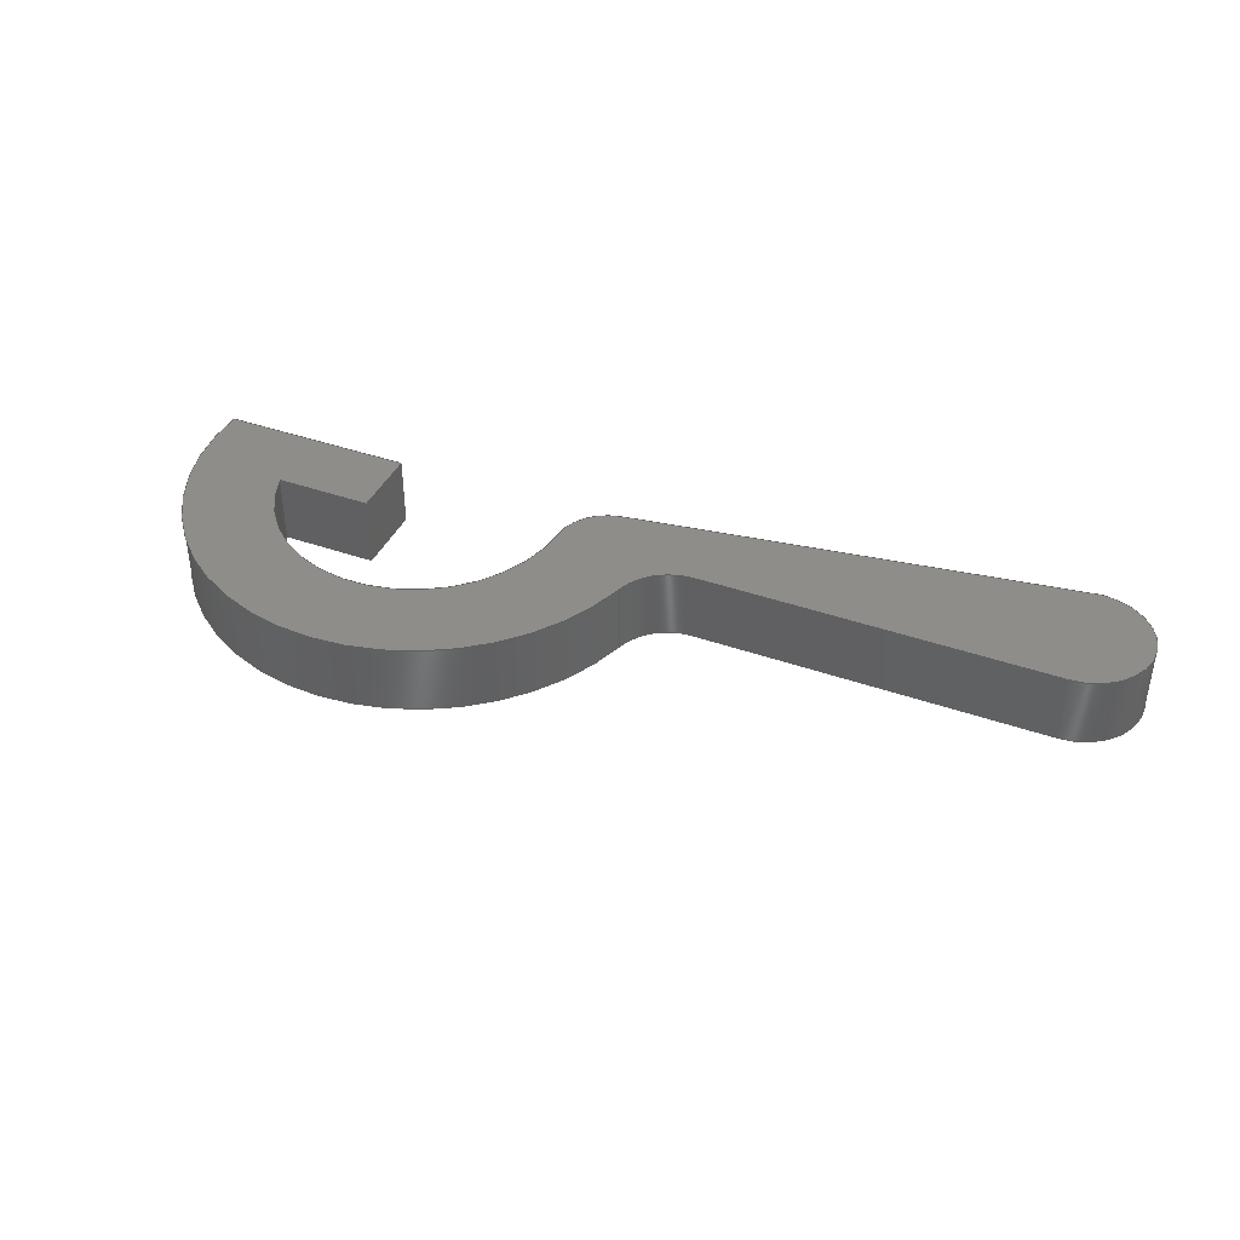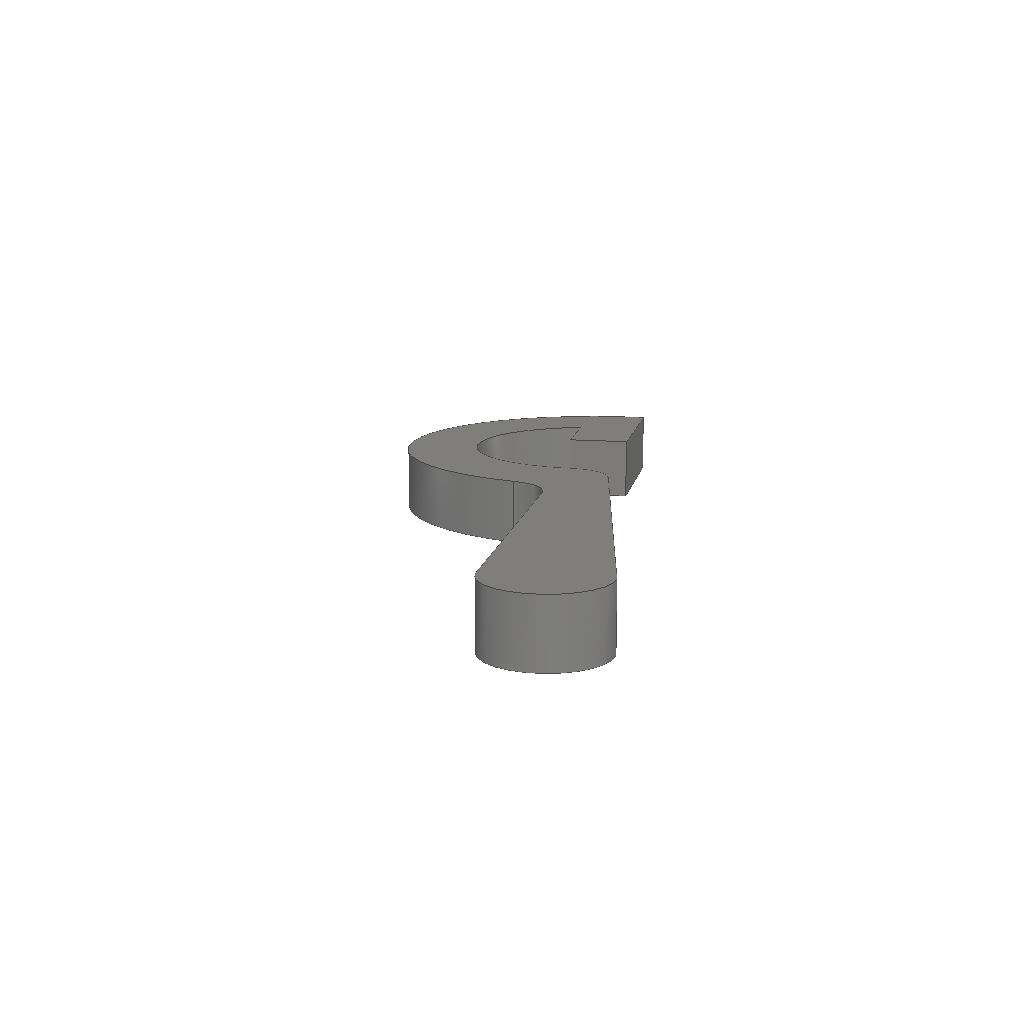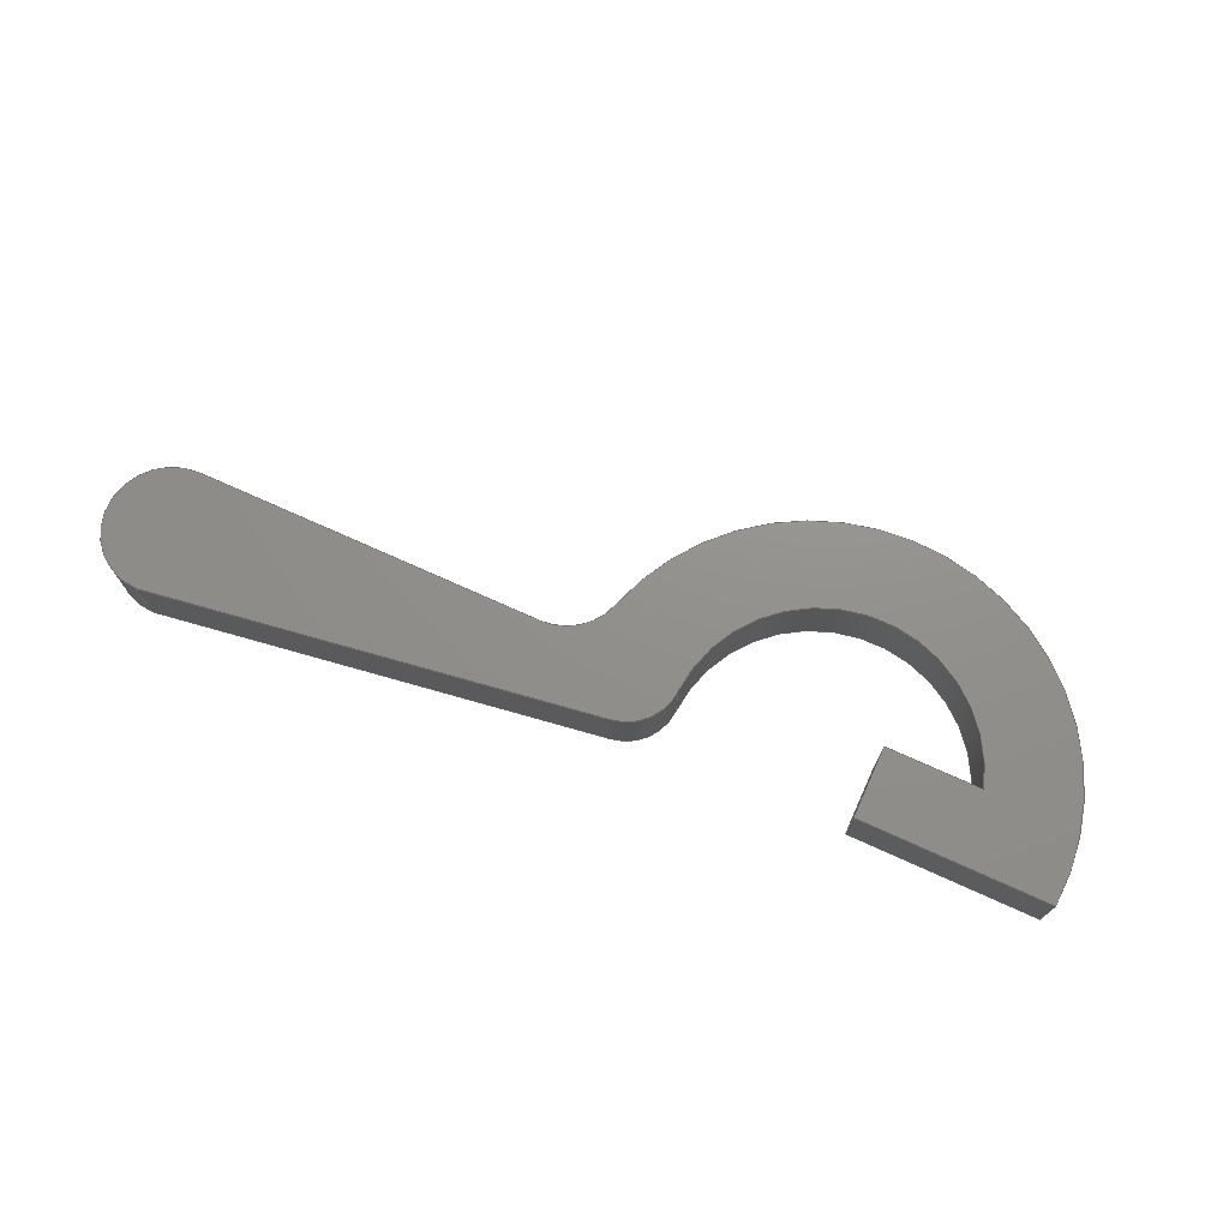
<metadata>
{"format":"step","ext":"step","renderer":"f3d","projection":"perspective","resolution":1024,"background":"white","views":[{"elev":40.5,"azim":23.4,"up":"+Y"},{"elev":12.4,"azim":100.6,"up":"+Y"},{"elev":72.3,"azim":-155.6,"up":"+Y"}]}
</metadata>
<code>
ISO-10303-21;
DATA;
#1=SHAPE_REPRESENTATION_RELATIONSHIP('','',#222,#2);
#2=ADVANCED_BREP_SHAPE_REPRESENTATION('',(#220),#376);
#3=CIRCLE('',#228,0.01214);
#4=CIRCLE('',#229,0.01214);
#5=CIRCLE('',#231,0.004333);
#6=CIRCLE('',#232,0.004333);
#7=CIRCLE('',#235,0.005255);
#8=CIRCLE('',#236,0.005255);
#9=CIRCLE('',#239,0.00496);
#10=CIRCLE('',#240,0.00496);
#11=CIRCLE('',#242,0.02);
#12=CIRCLE('',#243,0.02);
#13=CYLINDRICAL_SURFACE('',#227,0.01214);
#14=CYLINDRICAL_SURFACE('',#230,0.004333);
#15=CYLINDRICAL_SURFACE('',#234,0.005255);
#16=CYLINDRICAL_SURFACE('',#238,0.00496);
#17=CYLINDRICAL_SURFACE('',#241,0.02);
#18=ORIENTED_EDGE('',*,*,#78,.T.);
#19=ORIENTED_EDGE('',*,*,#79,.F.);
#20=ORIENTED_EDGE('',*,*,#80,.F.);
#21=ORIENTED_EDGE('',*,*,#81,.T.);
#22=ORIENTED_EDGE('',*,*,#82,.T.);
#23=ORIENTED_EDGE('',*,*,#83,.F.);
#24=ORIENTED_EDGE('',*,*,#84,.F.);
#25=ORIENTED_EDGE('',*,*,#79,.T.);
#26=ORIENTED_EDGE('',*,*,#85,.T.);
#27=ORIENTED_EDGE('',*,*,#86,.F.);
#28=ORIENTED_EDGE('',*,*,#87,.F.);
#29=ORIENTED_EDGE('',*,*,#83,.T.);
#30=ORIENTED_EDGE('',*,*,#88,.F.);
#31=ORIENTED_EDGE('',*,*,#89,.F.);
#32=ORIENTED_EDGE('',*,*,#90,.T.);
#33=ORIENTED_EDGE('',*,*,#86,.T.);
#34=ORIENTED_EDGE('',*,*,#91,.T.);
#35=ORIENTED_EDGE('',*,*,#92,.F.);
#36=ORIENTED_EDGE('',*,*,#93,.F.);
#37=ORIENTED_EDGE('',*,*,#89,.T.);
#38=ORIENTED_EDGE('',*,*,#94,.T.);
#39=ORIENTED_EDGE('',*,*,#95,.F.);
#40=ORIENTED_EDGE('',*,*,#96,.F.);
#41=ORIENTED_EDGE('',*,*,#92,.T.);
#42=ORIENTED_EDGE('',*,*,#97,.T.);
#43=ORIENTED_EDGE('',*,*,#98,.F.);
#44=ORIENTED_EDGE('',*,*,#99,.F.);
#45=ORIENTED_EDGE('',*,*,#95,.T.);
#46=ORIENTED_EDGE('',*,*,#100,.T.);
#47=ORIENTED_EDGE('',*,*,#101,.F.);
#48=ORIENTED_EDGE('',*,*,#102,.F.);
#49=ORIENTED_EDGE('',*,*,#98,.T.);
#50=ORIENTED_EDGE('',*,*,#103,.F.);
#51=ORIENTED_EDGE('',*,*,#104,.F.);
#52=ORIENTED_EDGE('',*,*,#105,.T.);
#53=ORIENTED_EDGE('',*,*,#101,.T.);
#54=ORIENTED_EDGE('',*,*,#106,.T.);
#55=ORIENTED_EDGE('',*,*,#81,.F.);
#56=ORIENTED_EDGE('',*,*,#107,.F.);
#57=ORIENTED_EDGE('',*,*,#104,.T.);
#58=ORIENTED_EDGE('',*,*,#80,.T.);
#59=ORIENTED_EDGE('',*,*,#84,.T.);
#60=ORIENTED_EDGE('',*,*,#87,.T.);
#61=ORIENTED_EDGE('',*,*,#90,.F.);
#62=ORIENTED_EDGE('',*,*,#93,.T.);
#63=ORIENTED_EDGE('',*,*,#96,.T.);
#64=ORIENTED_EDGE('',*,*,#99,.T.);
#65=ORIENTED_EDGE('',*,*,#102,.T.);
#66=ORIENTED_EDGE('',*,*,#105,.F.);
#67=ORIENTED_EDGE('',*,*,#107,.T.);
#68=ORIENTED_EDGE('',*,*,#78,.F.);
#69=ORIENTED_EDGE('',*,*,#106,.F.);
#70=ORIENTED_EDGE('',*,*,#103,.T.);
#71=ORIENTED_EDGE('',*,*,#100,.F.);
#72=ORIENTED_EDGE('',*,*,#97,.F.);
#73=ORIENTED_EDGE('',*,*,#94,.F.);
#74=ORIENTED_EDGE('',*,*,#91,.F.);
#75=ORIENTED_EDGE('',*,*,#88,.T.);
#76=ORIENTED_EDGE('',*,*,#85,.F.);
#77=ORIENTED_EDGE('',*,*,#82,.F.);
#78=EDGE_CURVE('',#108,#109,#128,.T.);
#79=EDGE_CURVE('',#110,#109,#129,.T.);
#80=EDGE_CURVE('',#111,#110,#130,.T.);
#81=EDGE_CURVE('',#111,#108,#131,.T.);
#82=EDGE_CURVE('',#109,#112,#132,.T.);
#83=EDGE_CURVE('',#113,#112,#133,.T.);
#84=EDGE_CURVE('',#110,#113,#134,.T.);
#85=EDGE_CURVE('',#112,#114,#135,.T.);
#86=EDGE_CURVE('',#115,#114,#136,.T.);
#87=EDGE_CURVE('',#113,#115,#137,.T.);
#88=EDGE_CURVE('',#116,#114,#3,.T.);
#89=EDGE_CURVE('',#117,#116,#138,.T.);
#90=EDGE_CURVE('',#117,#115,#4,.T.);
#91=EDGE_CURVE('',#116,#118,#5,.T.);
#92=EDGE_CURVE('',#119,#118,#139,.T.);
#93=EDGE_CURVE('',#117,#119,#6,.T.);
#94=EDGE_CURVE('',#118,#120,#140,.T.);
#95=EDGE_CURVE('',#121,#120,#141,.T.);
#96=EDGE_CURVE('',#119,#121,#142,.T.);
#97=EDGE_CURVE('',#120,#122,#7,.T.);
#98=EDGE_CURVE('',#123,#122,#143,.T.);
#99=EDGE_CURVE('',#121,#123,#8,.T.);
#100=EDGE_CURVE('',#122,#124,#144,.T.);
#101=EDGE_CURVE('',#125,#124,#145,.T.);
#102=EDGE_CURVE('',#123,#125,#146,.T.);
#103=EDGE_CURVE('',#126,#124,#9,.T.);
#104=EDGE_CURVE('',#127,#126,#147,.T.);
#105=EDGE_CURVE('',#127,#125,#10,.T.);
#106=EDGE_CURVE('',#126,#108,#11,.T.);
#107=EDGE_CURVE('',#127,#111,#12,.T.);
#108=VERTEX_POINT('',#315);
#109=VERTEX_POINT('',#316);
#110=VERTEX_POINT('',#318);
#111=VERTEX_POINT('',#320);
#112=VERTEX_POINT('',#324);
#113=VERTEX_POINT('',#326);
#114=VERTEX_POINT('',#330);
#115=VERTEX_POINT('',#332);
#116=VERTEX_POINT('',#336);
#117=VERTEX_POINT('',#338);
#118=VERTEX_POINT('',#342);
#119=VERTEX_POINT('',#344);
#120=VERTEX_POINT('',#348);
#121=VERTEX_POINT('',#350);
#122=VERTEX_POINT('',#354);
#123=VERTEX_POINT('',#356);
#124=VERTEX_POINT('',#360);
#125=VERTEX_POINT('',#362);
#126=VERTEX_POINT('',#366);
#127=VERTEX_POINT('',#368);
#128=LINE('',#314,#148);
#129=LINE('',#317,#149);
#130=LINE('',#319,#150);
#131=LINE('',#321,#151);
#132=LINE('',#323,#152);
#133=LINE('',#325,#153);
#134=LINE('',#327,#154);
#135=LINE('',#329,#155);
#136=LINE('',#331,#156);
#137=LINE('',#333,#157);
#138=LINE('',#337,#158);
#139=LINE('',#343,#159);
#140=LINE('',#347,#160);
#141=LINE('',#349,#161);
#142=LINE('',#351,#162);
#143=LINE('',#355,#163);
#144=LINE('',#359,#164);
#145=LINE('',#361,#165);
#146=LINE('',#363,#166);
#147=LINE('',#367,#167);
#148=VECTOR('',#250,1);
#149=VECTOR('',#251,1);
#150=VECTOR('',#252,1);
#151=VECTOR('',#253,1);
#152=VECTOR('',#256,1);
#153=VECTOR('',#257,1);
#154=VECTOR('',#258,1);
#155=VECTOR('',#261,1);
#156=VECTOR('',#262,1);
#157=VECTOR('',#263,1);
#158=VECTOR('',#268,1);
#159=VECTOR('',#275,1);
#160=VECTOR('',#280,1);
#161=VECTOR('',#281,1);
#162=VECTOR('',#282,1);
#163=VECTOR('',#287,1);
#164=VECTOR('',#292,1);
#165=VECTOR('',#293,1);
#166=VECTOR('',#294,1);
#167=VECTOR('',#299,1);
#168=EDGE_LOOP('',(#18,#19,#20,#21));
#169=EDGE_LOOP('',(#22,#23,#24,#25));
#170=EDGE_LOOP('',(#26,#27,#28,#29));
#171=EDGE_LOOP('',(#30,#31,#32,#33));
#172=EDGE_LOOP('',(#34,#35,#36,#37));
#173=EDGE_LOOP('',(#38,#39,#40,#41));
#174=EDGE_LOOP('',(#42,#43,#44,#45));
#175=EDGE_LOOP('',(#46,#47,#48,#49));
#176=EDGE_LOOP('',(#50,#51,#52,#53));
#177=EDGE_LOOP('',(#54,#55,#56,#57));
#178=EDGE_LOOP('',(#58,#59,#60,#61,#62,#63,#64,#65,#66,#67));
#179=EDGE_LOOP('',(#68,#69,#70,#71,#72,#73,#74,#75,#76,#77));
#180=FACE_BOUND('',#168,.T.);
#181=FACE_BOUND('',#169,.T.);
#182=FACE_BOUND('',#170,.T.);
#183=FACE_BOUND('',#171,.T.);
#184=FACE_BOUND('',#172,.T.);
#185=FACE_BOUND('',#173,.T.);
#186=FACE_BOUND('',#174,.T.);
#187=FACE_BOUND('',#175,.T.);
#188=FACE_BOUND('',#176,.T.);
#189=FACE_BOUND('',#177,.T.);
#190=FACE_BOUND('',#178,.T.);
#191=FACE_BOUND('',#179,.T.);
#192=PLANE('',#224);
#193=PLANE('',#225);
#194=PLANE('',#226);
#195=PLANE('',#233);
#196=PLANE('',#237);
#197=PLANE('',#244);
#198=PLANE('',#245);
#199=ADVANCED_FACE('',(#180),#192,.F.);
#200=ADVANCED_FACE('',(#181),#193,.F.);
#201=ADVANCED_FACE('',(#182),#194,.F.);
#202=ADVANCED_FACE('',(#183),#13,.F.);
#203=ADVANCED_FACE('',(#184),#14,.T.);
#204=ADVANCED_FACE('',(#185),#195,.F.);
#205=ADVANCED_FACE('',(#186),#15,.T.);
#206=ADVANCED_FACE('',(#187),#196,.F.);
#207=ADVANCED_FACE('',(#188),#16,.F.);
#208=ADVANCED_FACE('',(#189),#17,.T.);
#209=ADVANCED_FACE('',(#190),#197,.T.);
#210=ADVANCED_FACE('',(#191),#198,.F.);
#211=CLOSED_SHELL('',(#199,#200,#201,#202,#203,#204,#205,#206,#207,#208,
#209,#210));
#212=STYLED_ITEM('',(#213),#220);
#213=PRESENTATION_STYLE_ASSIGNMENT((#214));
#214=SURFACE_STYLE_USAGE(.BOTH.,#215);
#215=SURFACE_SIDE_STYLE('',(#216));
#216=SURFACE_STYLE_FILL_AREA(#217);
#217=FILL_AREA_STYLE('',(#218));
#218=FILL_AREA_STYLE_COLOUR('',#219);
#219=COLOUR_RGB('',0.6157,0.8118,0.9294);
#220=MANIFOLD_SOLID_BREP('Part 1',#211);
#221=SHAPE_DEFINITION_REPRESENTATION(#381,#222);
#222=SHAPE_REPRESENTATION('Part 1',(#223),#376);
#223=AXIS2_PLACEMENT_3D('',#312,#246,#247);
#224=AXIS2_PLACEMENT_3D('',#313,#248,#249);
#225=AXIS2_PLACEMENT_3D('',#322,#254,#255);
#226=AXIS2_PLACEMENT_3D('',#328,#259,#260);
#227=AXIS2_PLACEMENT_3D('',#334,#264,#265);
#228=AXIS2_PLACEMENT_3D('',#335,#266,#267);
#229=AXIS2_PLACEMENT_3D('',#339,#269,#270);
#230=AXIS2_PLACEMENT_3D('',#340,#271,#272);
#231=AXIS2_PLACEMENT_3D('',#341,#273,#274);
#232=AXIS2_PLACEMENT_3D('',#345,#276,#277);
#233=AXIS2_PLACEMENT_3D('',#346,#278,#279);
#234=AXIS2_PLACEMENT_3D('',#352,#283,#284);
#235=AXIS2_PLACEMENT_3D('',#353,#285,#286);
#236=AXIS2_PLACEMENT_3D('',#357,#288,#289);
#237=AXIS2_PLACEMENT_3D('',#358,#290,#291);
#238=AXIS2_PLACEMENT_3D('',#364,#295,#296);
#239=AXIS2_PLACEMENT_3D('',#365,#297,#298);
#240=AXIS2_PLACEMENT_3D('',#369,#300,#301);
#241=AXIS2_PLACEMENT_3D('',#370,#302,#303);
#242=AXIS2_PLACEMENT_3D('',#371,#304,#305);
#243=AXIS2_PLACEMENT_3D('',#372,#306,#307);
#244=AXIS2_PLACEMENT_3D('',#373,#308,#309);
#245=AXIS2_PLACEMENT_3D('',#374,#310,#311);
#246=DIRECTION('',(0,0,1));
#247=DIRECTION('',(1,0,0));
#248=DIRECTION('',(0,0,1));
#249=DIRECTION('',(1,0,0));
#250=DIRECTION('',(1,0,0));
#251=DIRECTION('',(0,1,0));
#252=DIRECTION('',(1,0,0));
#253=DIRECTION('',(0,1,0));
#254=DIRECTION('',(-1,0,0));
#255=DIRECTION('',(0,0,1));
#256=DIRECTION('',(0,0,1));
#257=DIRECTION('',(0,1,0));
#258=DIRECTION('',(0,0,1));
#259=DIRECTION('',(0,0,-1));
#260=DIRECTION('',(-1,0,0));
#261=DIRECTION('',(-1,0,0));
#262=DIRECTION('',(0,1,0));
#263=DIRECTION('',(-1,0,0));
#264=DIRECTION('',(0,1,0));
#265=DIRECTION('',(0,0,1));
#266=DIRECTION('',(0,-1,0));
#267=DIRECTION('',(0,0,-1));
#268=DIRECTION('',(0,1,0));
#269=DIRECTION('',(0,-1,0));
#270=DIRECTION('',(0,0,-1));
#271=DIRECTION('',(0,1,0));
#272=DIRECTION('',(0,0,1));
#273=DIRECTION('',(0,-1,0));
#274=DIRECTION('',(0,0,-1));
#275=DIRECTION('',(0,1,0));
#276=DIRECTION('',(0,-1,0));
#277=DIRECTION('',(0,0,-1));
#278=DIRECTION('',(0.1472,0,0.9891));
#279=DIRECTION('',(0.9891,0,-0.1472));
#280=DIRECTION('',(0.9891,0,-0.1472));
#281=DIRECTION('',(0,1,0));
#282=DIRECTION('',(0.9891,0,-0.1472));
#283=DIRECTION('',(0,1,0));
#284=DIRECTION('',(0,0,1));
#285=DIRECTION('',(0,-1,0));
#286=DIRECTION('',(0,0,-1));
#287=DIRECTION('',(0,1,0));
#288=DIRECTION('',(0,-1,0));
#289=DIRECTION('',(0,0,-1));
#290=DIRECTION('',(0,0,-1));
#291=DIRECTION('',(-1,0,0));
#292=DIRECTION('',(-1,0,0));
#293=DIRECTION('',(0,1,0));
#294=DIRECTION('',(-1,0,0));
#295=DIRECTION('',(0,1,0));
#296=DIRECTION('',(0,0,1));
#297=DIRECTION('',(0,-1,0));
#298=DIRECTION('',(0,0,-1));
#299=DIRECTION('',(0,1,0));
#300=DIRECTION('',(0,-1,0));
#301=DIRECTION('',(0,0,-1));
#302=DIRECTION('',(0,1,0));
#303=DIRECTION('',(0,0,1));
#304=DIRECTION('',(0,-1,0));
#305=DIRECTION('',(0,0,-1));
#306=DIRECTION('',(0,-1,0));
#307=DIRECTION('',(0,0,-1));
#308=DIRECTION('',(0,-1,0));
#309=DIRECTION('',(1,0,0));
#310=DIRECTION('',(0,-1,0));
#311=DIRECTION('',(1,0,0));
#312=CARTESIAN_POINT('',(0,0,0));
#313=CARTESIAN_POINT('',(-0.008,-0.005842,0));
#314=CARTESIAN_POINT('',(-0.008,0,0));
#315=CARTESIAN_POINT('',(-0.016,0,-2.168e-18));
#316=CARTESIAN_POINT('',(0,0,0));
#317=CARTESIAN_POINT('',(0,-0.005842,0));
#318=CARTESIAN_POINT('',(0,-0.005842,0));
#319=CARTESIAN_POINT('',(-0.008,-0.005842,0));
#320=CARTESIAN_POINT('',(-0.016,-0.005842,-2.168e-18));
#321=CARTESIAN_POINT('',(-0.016,-0.005842,-2.168e-18));
#322=CARTESIAN_POINT('',(0,-0.005842,0.003));
#323=CARTESIAN_POINT('',(0,0,0.003));
#324=CARTESIAN_POINT('',(0,0,0.006));
#325=CARTESIAN_POINT('',(0,-0.005842,0.006));
#326=CARTESIAN_POINT('',(0,-0.005842,0.006));
#327=CARTESIAN_POINT('',(0,-0.005842,0.003));
#328=CARTESIAN_POINT('',(-0.004,-0.005842,0.006));
#329=CARTESIAN_POINT('',(-0.004,0,0.006));
#330=CARTESIAN_POINT('',(-0.008,0,0.006));
#331=CARTESIAN_POINT('',(-0.008,-0.005842,0.006));
#332=CARTESIAN_POINT('',(-0.008,-0.005842,0.006));
#333=CARTESIAN_POINT('',(-0.004,-0.005842,0.006));
#334=CARTESIAN_POINT('',(0.003759,-0.005842,0.003));
#335=CARTESIAN_POINT('',(0.003759,0,0.003));
#336=CARTESIAN_POINT('',(0.01588,0,0.003503));
#337=CARTESIAN_POINT('',(0.01588,-0.005842,0.003503));
#338=CARTESIAN_POINT('',(0.01588,-0.005842,0.003503));
#339=CARTESIAN_POINT('',(0.003759,-0.005842,0.003));
#340=CARTESIAN_POINT('',(0.02021,-0.005842,0.003682));
#341=CARTESIAN_POINT('',(0.02021,0,0.003682));
#342=CARTESIAN_POINT('',(0.01958,0,-0.000604));
#343=CARTESIAN_POINT('',(0.01958,-0.005842,-0.000604));
#344=CARTESIAN_POINT('',(0.01958,-0.005842,-0.000604));
#345=CARTESIAN_POINT('',(0.02021,-0.005842,0.003682));
#346=CARTESIAN_POINT('',(0.03842,-0.005842,-0.003408));
#347=CARTESIAN_POINT('',(0.03842,0,-0.003408));
#348=CARTESIAN_POINT('',(0.05726,0,-0.006213));
#349=CARTESIAN_POINT('',(0.05726,-0.005842,-0.006213));
#350=CARTESIAN_POINT('',(0.05726,-0.005842,-0.006213));
#351=CARTESIAN_POINT('',(0.03842,-0.005842,-0.003408));
#352=CARTESIAN_POINT('',(0.05726,-0.005842,-0.0009573));
#353=CARTESIAN_POINT('',(0.05726,0,-0.0009573));
#354=CARTESIAN_POINT('',(0.05726,0,0.004298));
#355=CARTESIAN_POINT('',(0.05726,-0.005842,0.004298));
#356=CARTESIAN_POINT('',(0.05726,-0.005842,0.004298));
#357=CARTESIAN_POINT('',(0.05726,-0.005842,-0.0009573));
#358=CARTESIAN_POINT('',(0.04253,-0.005842,0.004298));
#359=CARTESIAN_POINT('',(0.04253,0,0.004298));
#360=CARTESIAN_POINT('',(0.02781,0,0.004298));
#361=CARTESIAN_POINT('',(0.02781,-0.005842,0.004298));
#362=CARTESIAN_POINT('',(0.02781,-0.005842,0.004298));
#363=CARTESIAN_POINT('',(0.04253,-0.005842,0.004298));
#364=CARTESIAN_POINT('',(0.02781,-0.005842,0.009258));
#365=CARTESIAN_POINT('',(0.02781,0,0.009258));
#366=CARTESIAN_POINT('',(0.02305,0,0.007845));
#367=CARTESIAN_POINT('',(0.02305,-0.005842,0.007845));
#368=CARTESIAN_POINT('',(0.02305,-0.005842,0.007845));
#369=CARTESIAN_POINT('',(0.02781,-0.005842,0.009258));
#370=CARTESIAN_POINT('',(0.003883,-0.005842,0.002149));
#371=CARTESIAN_POINT('',(0.003883,0,0.002149));
#372=CARTESIAN_POINT('',(0.003883,-0.005842,0.002149));
#373=CARTESIAN_POINT('',(0.0232,-0.005842,0.007968));
#374=CARTESIAN_POINT('',(0.0232,0,0.007968));
#375=MECHANICAL_DESIGN_GEOMETRIC_PRESENTATION_REPRESENTATION('',(#212),
#376);
#376=(
GEOMETRIC_REPRESENTATION_CONTEXT(3)
GLOBAL_UNCERTAINTY_ASSIGNED_CONTEXT((#377))
GLOBAL_UNIT_ASSIGNED_CONTEXT((#380,#379,#378))
REPRESENTATION_CONTEXT('Part 1','TOP_LEVEL_ASSEMBLY_PART')
);
#377=UNCERTAINTY_MEASURE_WITH_UNIT(LENGTH_MEASURE(5e-06),#380,
'DISTANCE_ACCURACY_VALUE','Maximum Tolerance applied to model');
#378=(
NAMED_UNIT(*)
SI_UNIT($,.STERADIAN.)
SOLID_ANGLE_UNIT()
);
#379=(
NAMED_UNIT(*)
PLANE_ANGLE_UNIT()
SI_UNIT($,.RADIAN.)
);
#380=(
LENGTH_UNIT()
NAMED_UNIT(*)
SI_UNIT($,.METRE.)
);
#381=PRODUCT_DEFINITION_SHAPE('','',#382);
#382=PRODUCT_DEFINITION('','',#384,#383);
#383=PRODUCT_DEFINITION_CONTEXT('',#390,'design');
#384=PRODUCT_DEFINITION_FORMATION_WITH_SPECIFIED_SOURCE('','',#386,
 .NOT_KNOWN.);
#385=PRODUCT_RELATED_PRODUCT_CATEGORY('','',(#386));
#386=PRODUCT('Part 1','Part 1','Part 1',(#388));
#387=PRODUCT_CATEGORY('','');
#388=PRODUCT_CONTEXT('',#390,'mechanical');
#389=APPLICATION_PROTOCOL_DEFINITION('international standard',
'ap242_managed_model_based_3d_engineering',2011,#390);
#390=APPLICATION_CONTEXT('managed model based 3d engineering');
ENDSEC;
END-ISO-10303-21;

</code>
